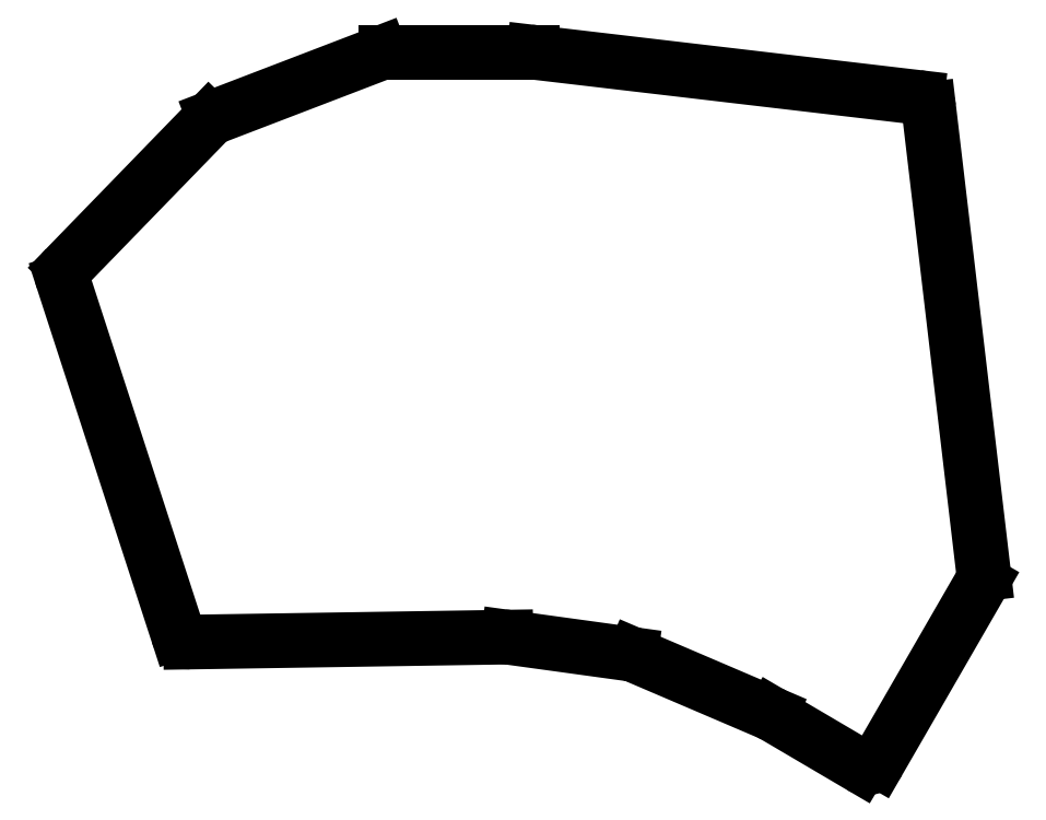
<metadata>
{"format":"dxf","ext":"dxf","renderer":"ezdxf+matplotlib","layout":"modelspace","background":"white","min_lineweight":24,"dpi":150}
</metadata>
<code>
0
SECTION
2
ENTITIES
0
LINE
8
0
10
90.59
20
-112.6
11
44.26
21
-113.4
0
LINE
8
0
10
25.54
20
-60.32
11
42.33
21
-112
0
LINE
8
0
10
26.01
20
-58.31
11
46.96
21
-36.75
0
LINE
8
0
10
47.68
20
-36.27
11
72.19
21
-26.87
0
LINE
8
0
10
72.91
20
-26.74
11
94.42
21
-26.74
0
LINE
8
0
10
94.66
20
-26.75
11
151
21
-33.36
0
LINE
8
0
10
152.7
20
-35.11
11
160.8
21
-103.3
0
LINE
8
0
10
160.5
20
-104.6
11
145.4
21
-130.8
0
LINE
8
0
10
142.6
20
-131.6
11
129.7
21
-124
0
LINE
8
0
10
129.5
20
-123.9
11
109.4
21
-115.3
0
LINE
8
0
10
108.9
20
-115.1
11
90.89
21
-112.7
0
ARC
8
0
10
44.23
20
-111.4
40
2
50
198
51
270.9
0
ARC
8
0
10
27.44
20
-59.7
40
2
50
135.8
51
198
0
ARC
8
0
10
48.39
20
-38.14
40
2
50
111
51
135.8
0
ARC
8
0
10
72.91
20
-28.74
40
2
50
90
51
111
0
ARC
8
0
10
94.42
20
-28.74
40
2
50
83.31
51
90
0
ARC
8
0
10
150.7
20
-35.34
40
2
50
6.725
51
83.31
0
ARC
8
0
10
158.8
20
-103.6
40
2
50
330
51
6.725
0
ARC
8
0
10
143.6
20
-129.8
40
2
50
239.5
51
330
0
ARC
8
0
10
128.7
20
-125.7
40
2
50
59.54
51
66.85
0
ARC
8
0
10
108.6
20
-117.1
40
2
50
66.85
51
82.16
0
ARC
8
0
10
90.62
20
-114.6
40
2
50
82.16
51
90.89
0
ENDSEC
0
EOF

</code>
